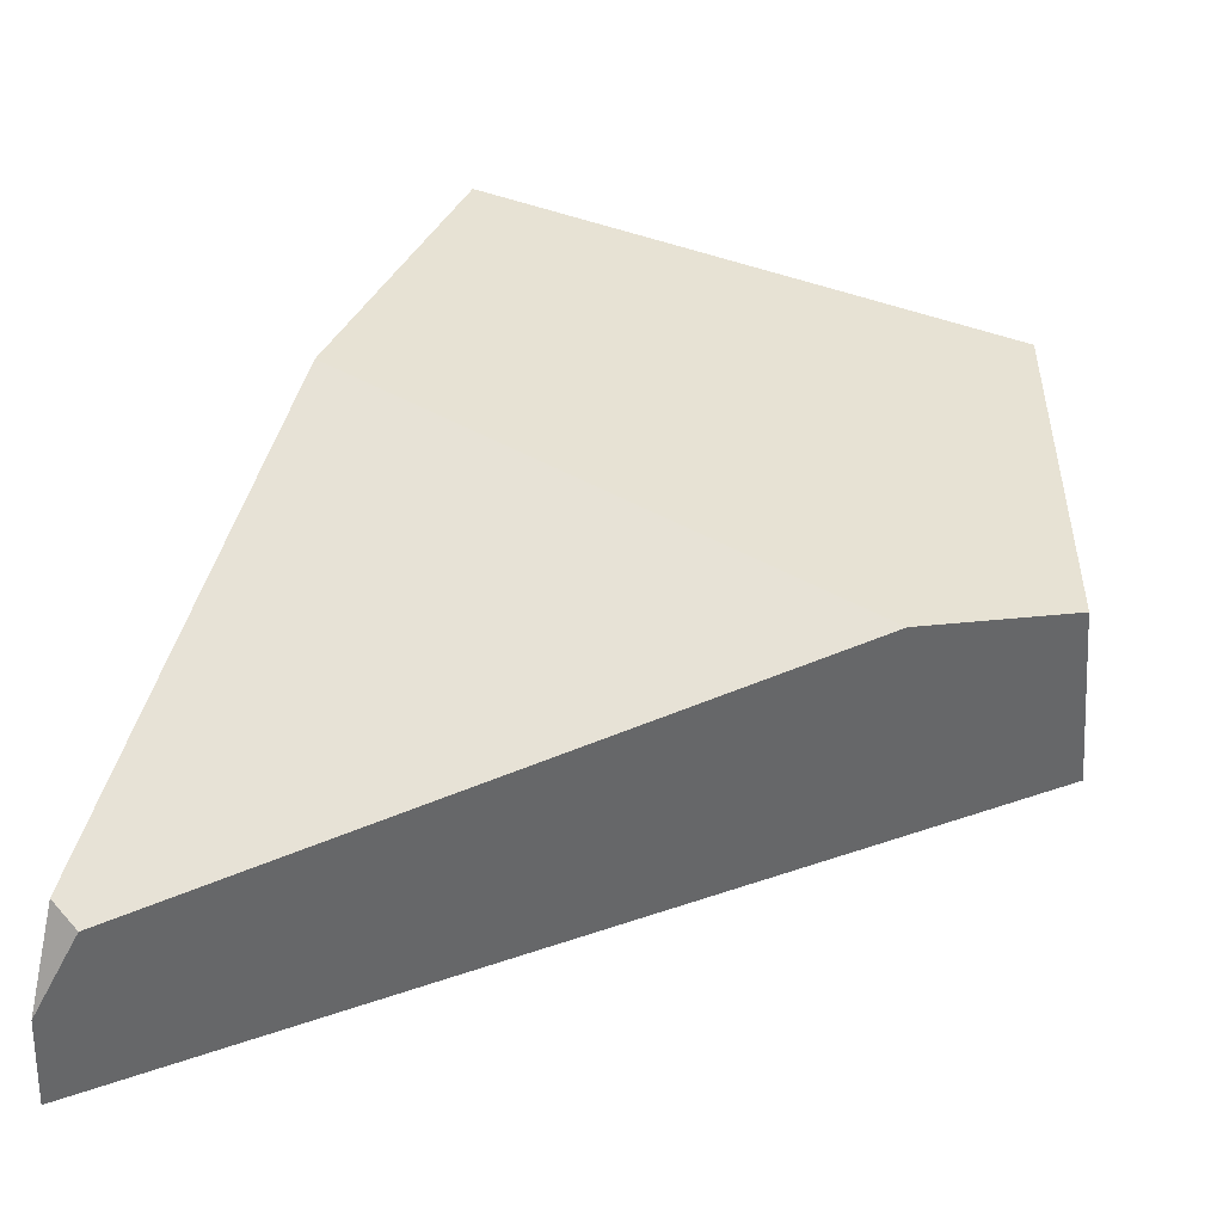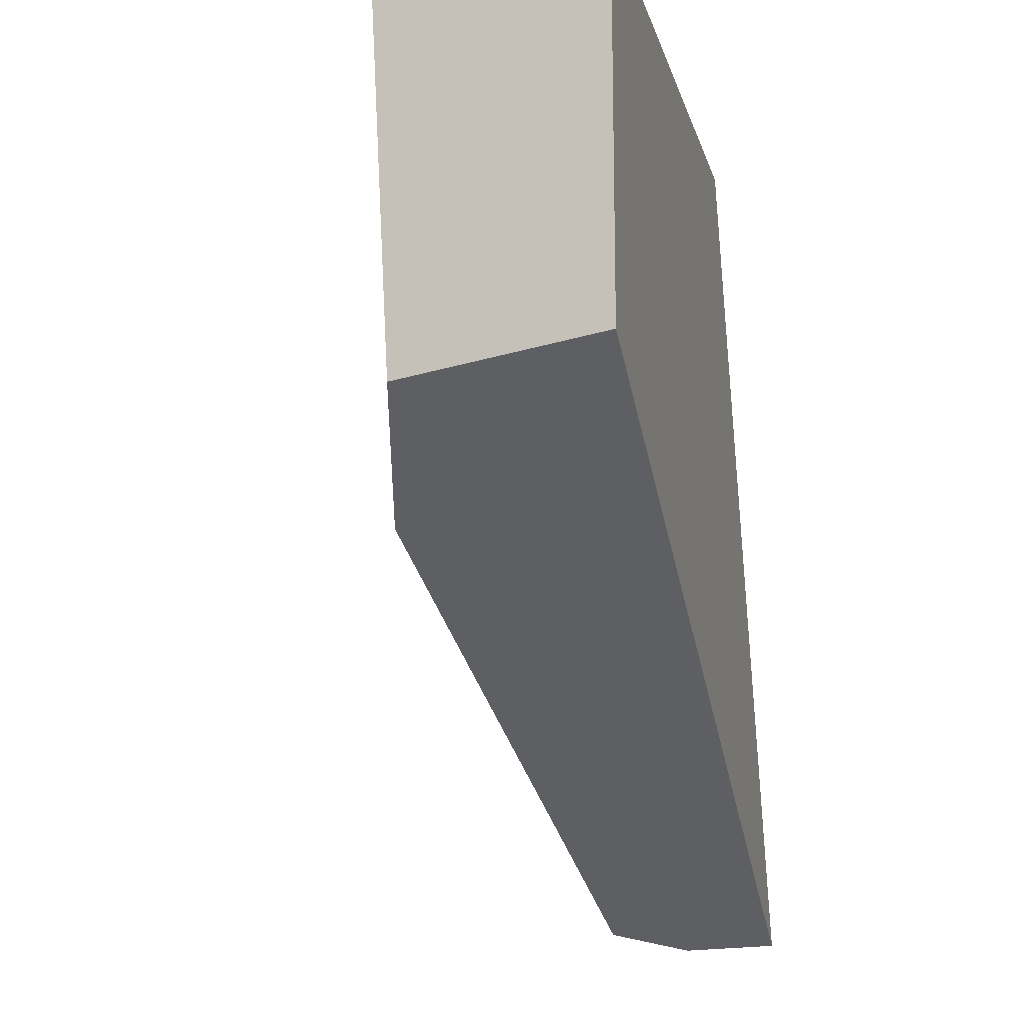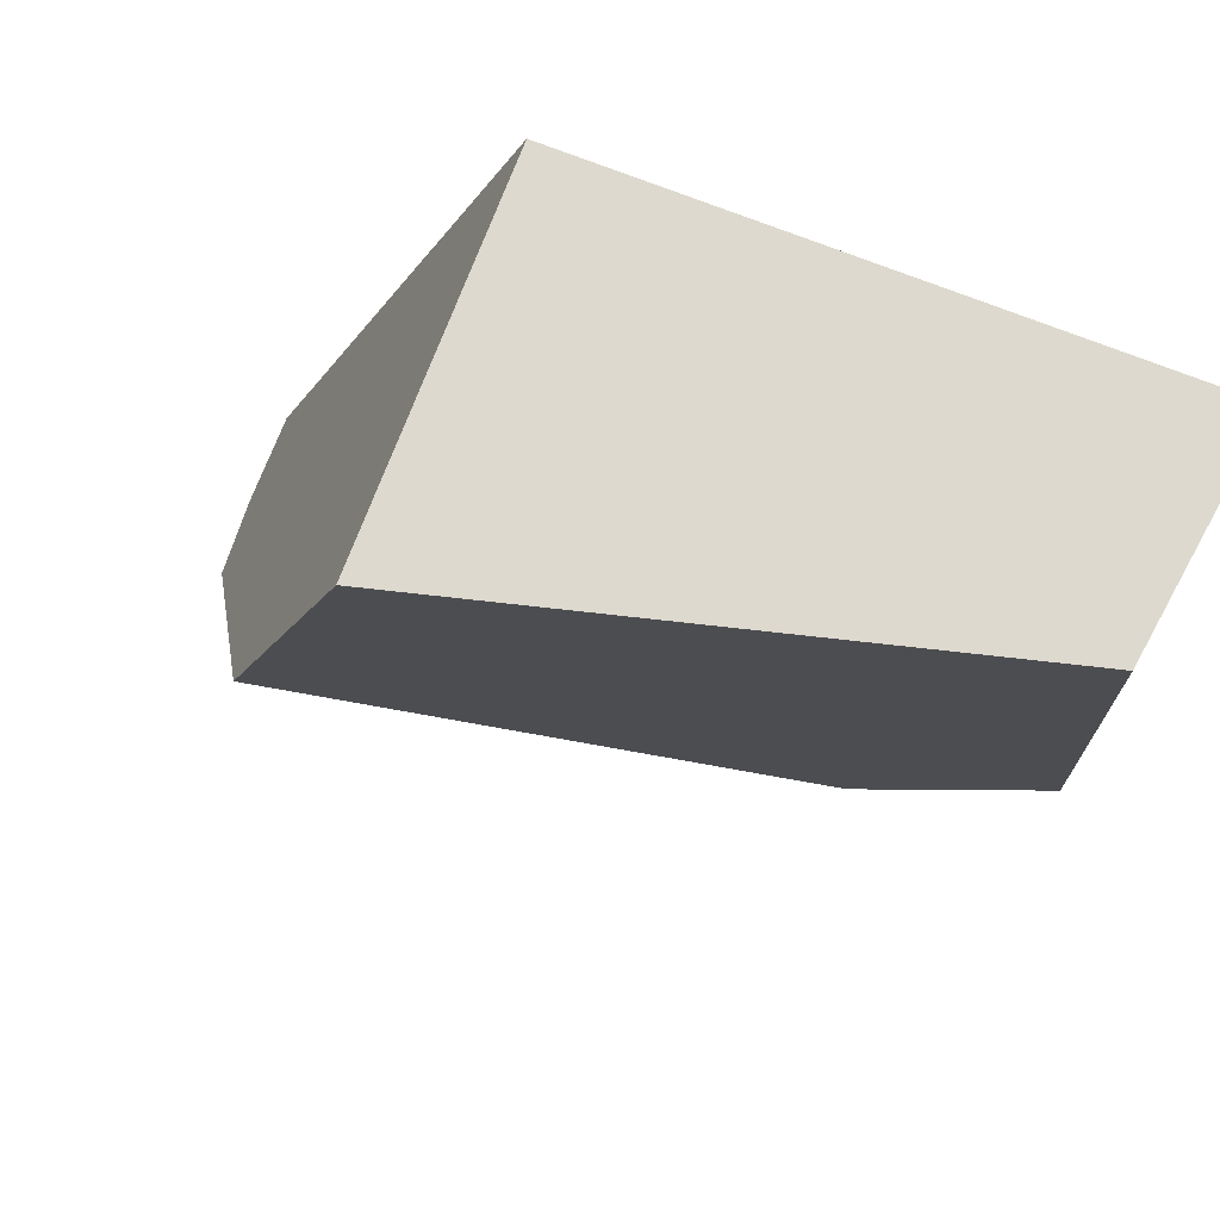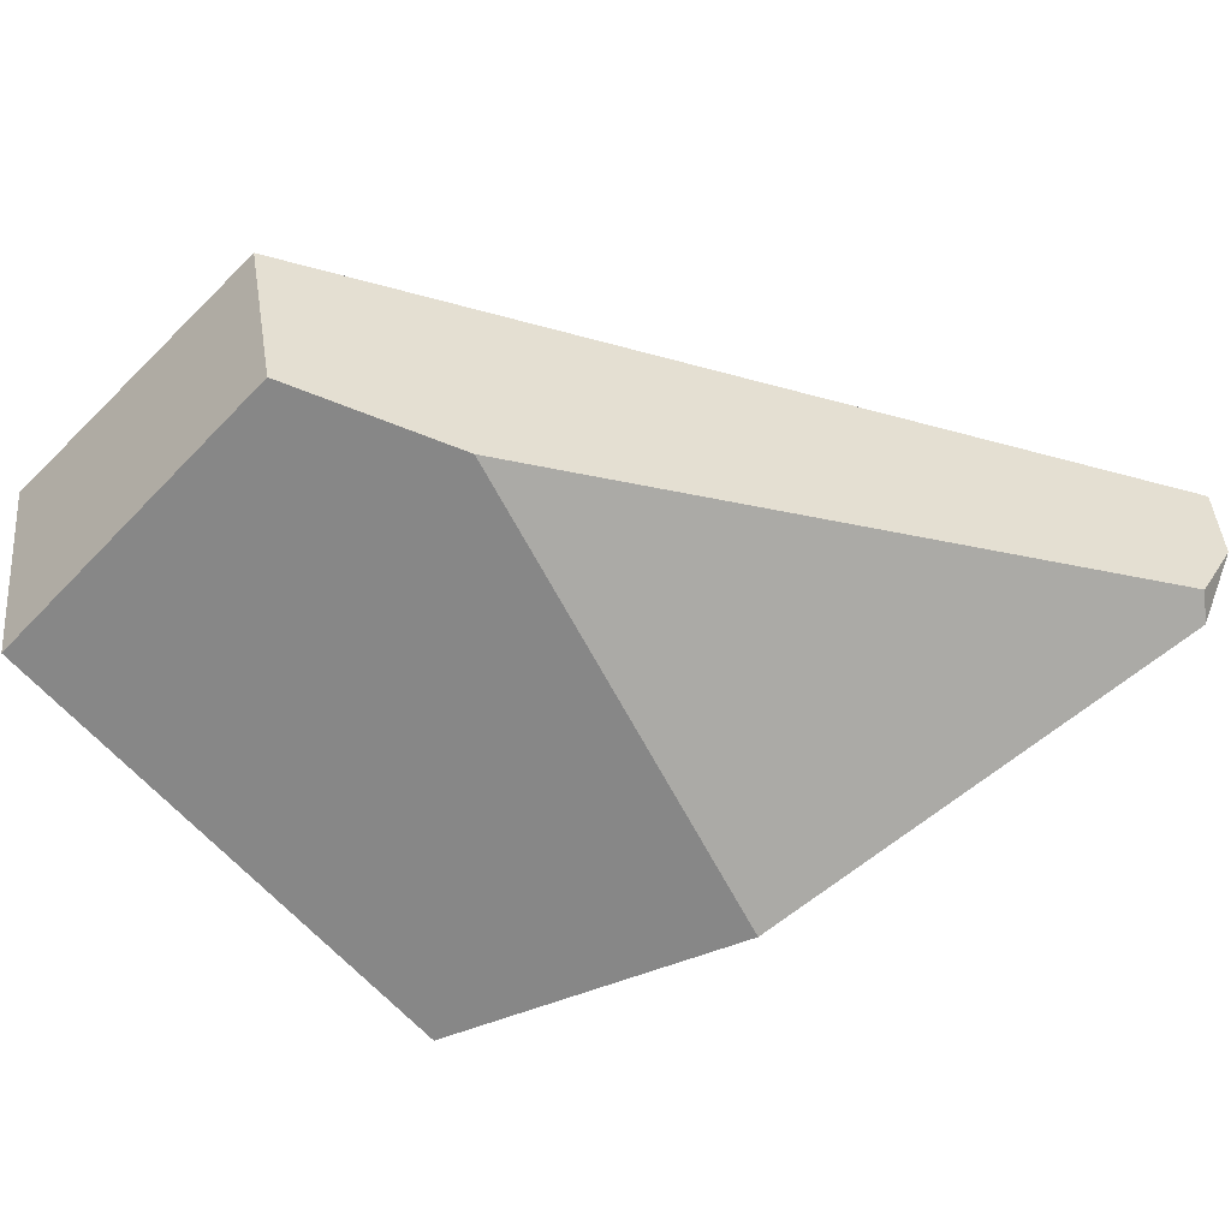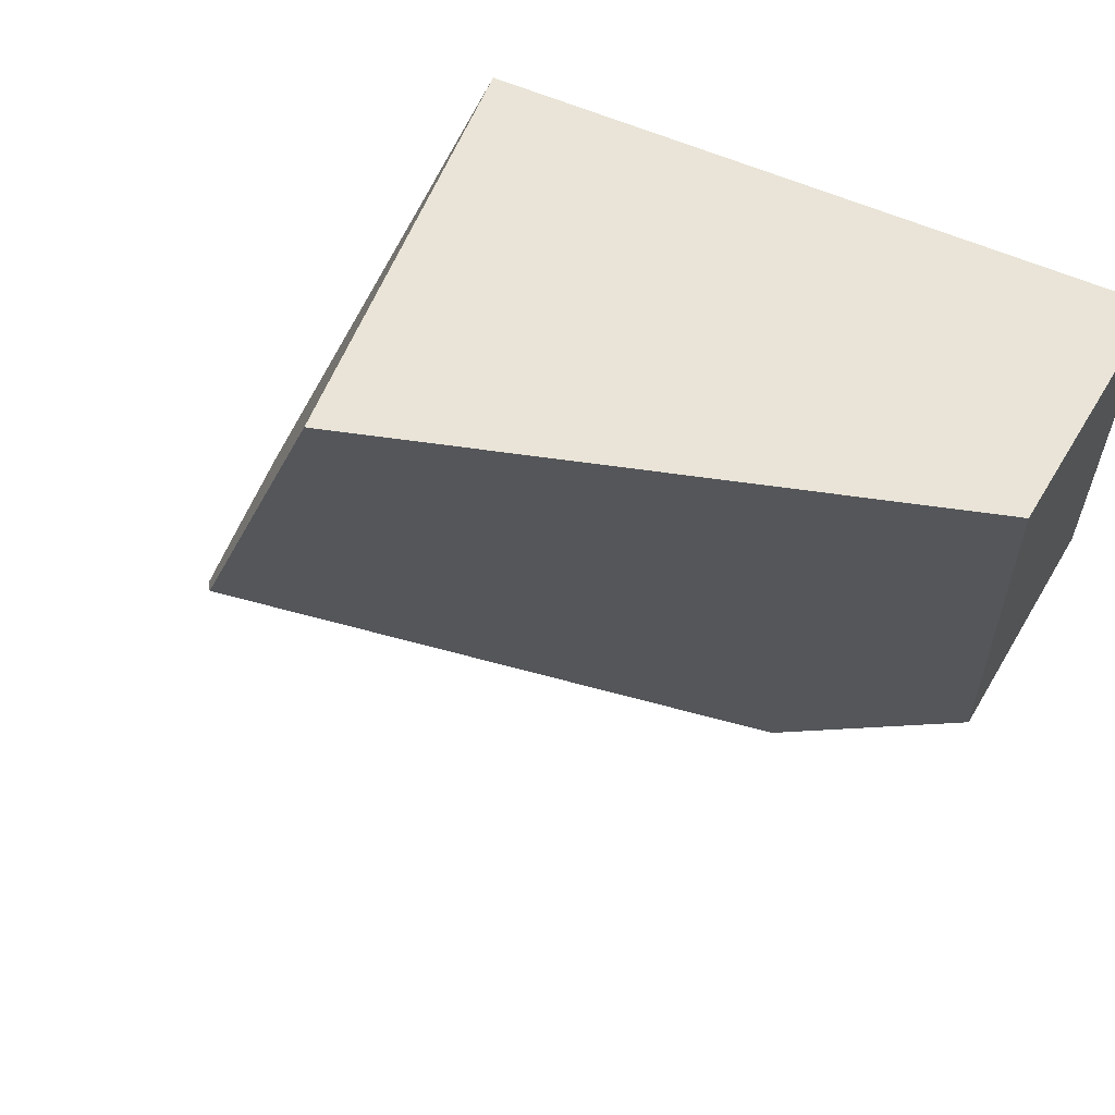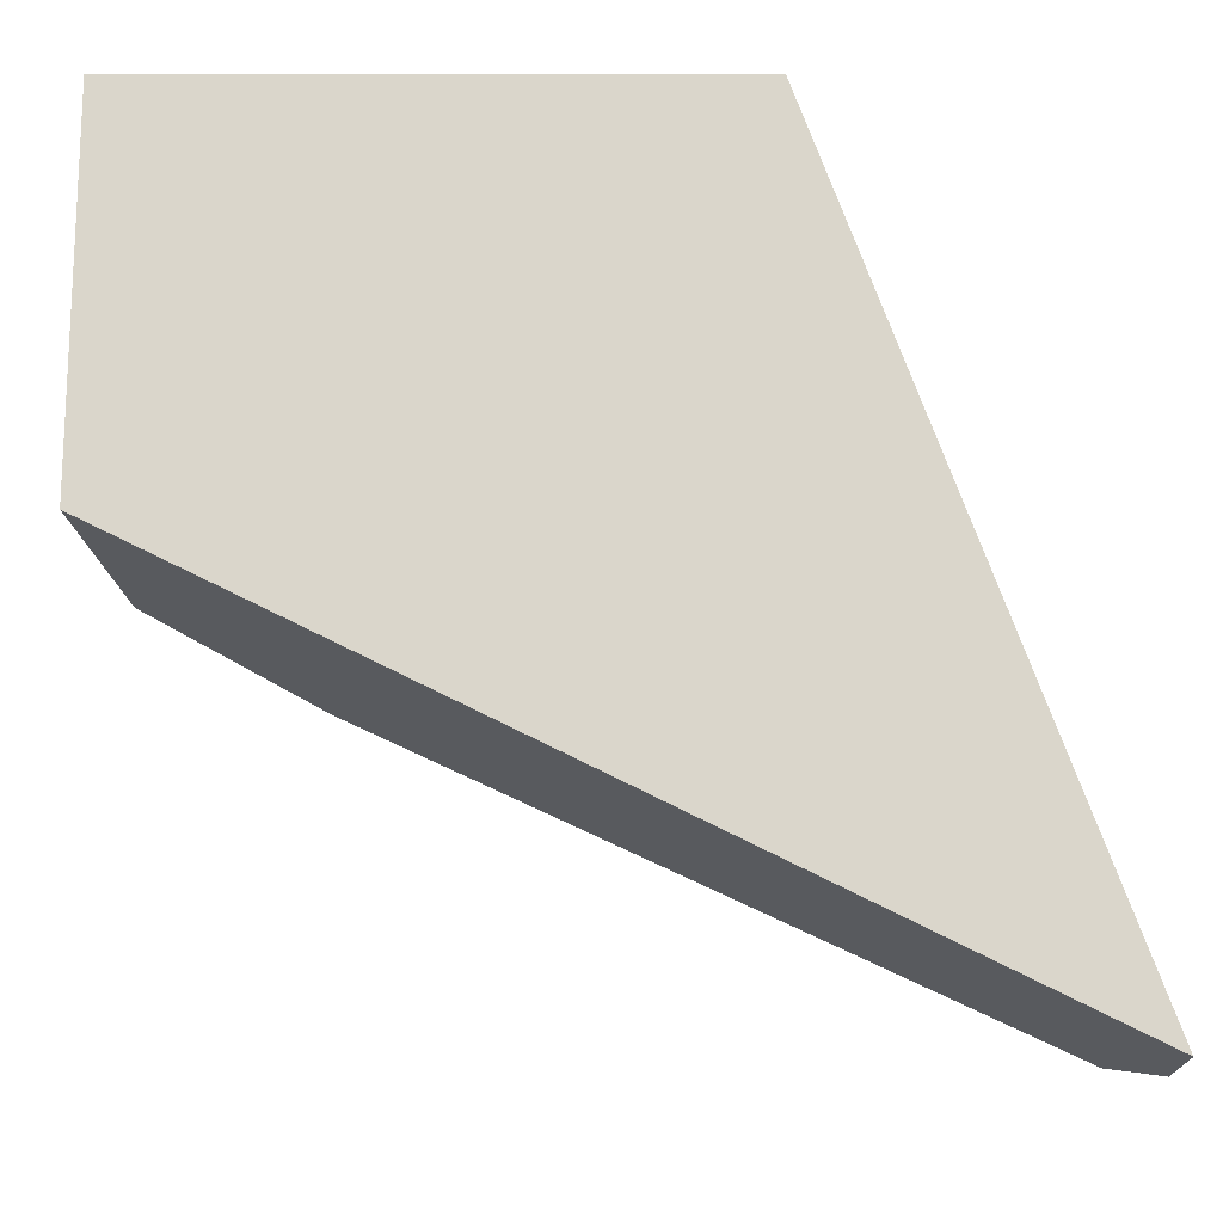
<metadata>
{"format":"obj","ext":"obj","renderer":"f3d","projection":"perspective","resolution":1024,"background":"white","views":[{"elev":-53.1,"azim":177.7,"up":"+Y"},{"elev":-15.5,"azim":-76.3,"up":"+Y"},{"elev":71.5,"azim":-158.3,"up":"+Y"},{"elev":-51.3,"azim":-43.1,"up":"+Z"},{"elev":60.8,"azim":-156.4,"up":"+Y"},{"elev":-16.0,"azim":0.1,"up":"+Y"}]}
</metadata>
<code>
g wall__sh_49
v -0.4226 0.3939 0.1893
v -0.4224 0.02731 0.1893
v -0.3942 0.3939 -0.03182
v -0.3967 0.006447 -0.01052
v 0.4226 -0.3905 0.1893
v 0.1401 0.3939 0.1893
v 0.1321 0.3939 -0.1751
v 0.4218 -0.3939 0.09621
v 0.3843 -0.3785 0.02051
v -0.234 -0.07564 -0.05044
v 0.247 0.07412 -0.1893
v 0.407 -0.3582 0.007311
v -0.4226 0.3939 0.1893
v -0.4226 0.3939 0.1893
v -0.4224 0.02731 0.1893
v -0.4224 0.02731 0.1893
v -0.4224 0.02731 0.1893
v -0.4224 0.02731 0.1893
v -0.3942 0.3939 -0.03182
v -0.3942 0.3939 -0.03182
v -0.3942 0.3939 -0.03182
v -0.3942 0.3939 -0.03182
v -0.3967 0.006447 -0.01052
v -0.3967 0.006447 -0.01052
v -0.3967 0.006447 -0.01052
v -0.3967 0.006447 -0.01052
v 0.4226 -0.3905 0.1893
v 0.4226 -0.3905 0.1893
v 0.4226 -0.3905 0.1893
v 0.4226 -0.3905 0.1893
v 0.4226 -0.3905 0.1893
v 0.4226 -0.3905 0.1893
v 0.4226 -0.3905 0.1893
v 0.4226 -0.3905 0.1893
v 0.1401 0.3939 0.1893
v 0.1401 0.3939 0.1893
v 0.1401 0.3939 0.1893
v 0.1401 0.3939 0.1893
v 0.1321 0.3939 -0.1751
v 0.1321 0.3939 -0.1751
v 0.1321 0.3939 -0.1751
v 0.1321 0.3939 -0.1751
v 0.1321 0.3939 -0.1751
v 0.4218 -0.3939 0.09621
v 0.4218 -0.3939 0.09621
v 0.3843 -0.3785 0.02051
v 0.3843 -0.3785 0.02051
v 0.3843 -0.3785 0.02051
v 0.3843 -0.3785 0.02051
v -0.234 -0.07564 -0.05044
v -0.234 -0.07564 -0.05044
v -0.234 -0.07564 -0.05044
v -0.234 -0.07564 -0.05044
v 0.247 0.07412 -0.1893
v 0.247 0.07412 -0.1893
v 0.247 0.07412 -0.1893
v 0.247 0.07412 -0.1893
v 0.407 -0.3582 0.007311
v 0.407 -0.3582 0.007311
v 0.407 -0.3582 0.007311
g wall__sh_49_0
f 6 13 16
f 35 18 27
f 36 39 21
f 22 14 37
f 2 1 3
f 4 15 19
f 5 17 23
f 24 20 7
f 40 38 28
f 29 25 10
f 50 26 41
f 9 12 8
f 30 51 46
f 47 44 31
f 52 42 11
f 54 43 32
f 58 55 33
f 34 45 59
f 48 53 56
f 57 60 49

</code>
